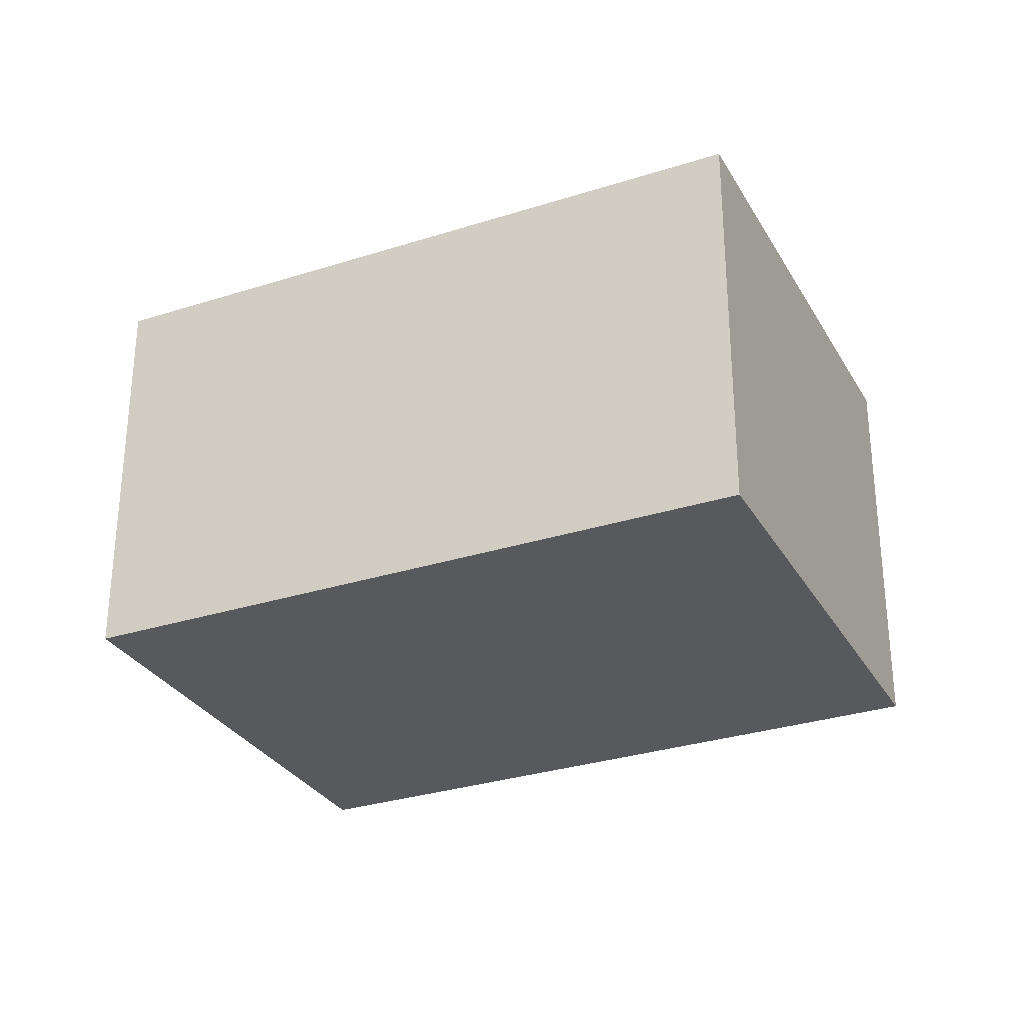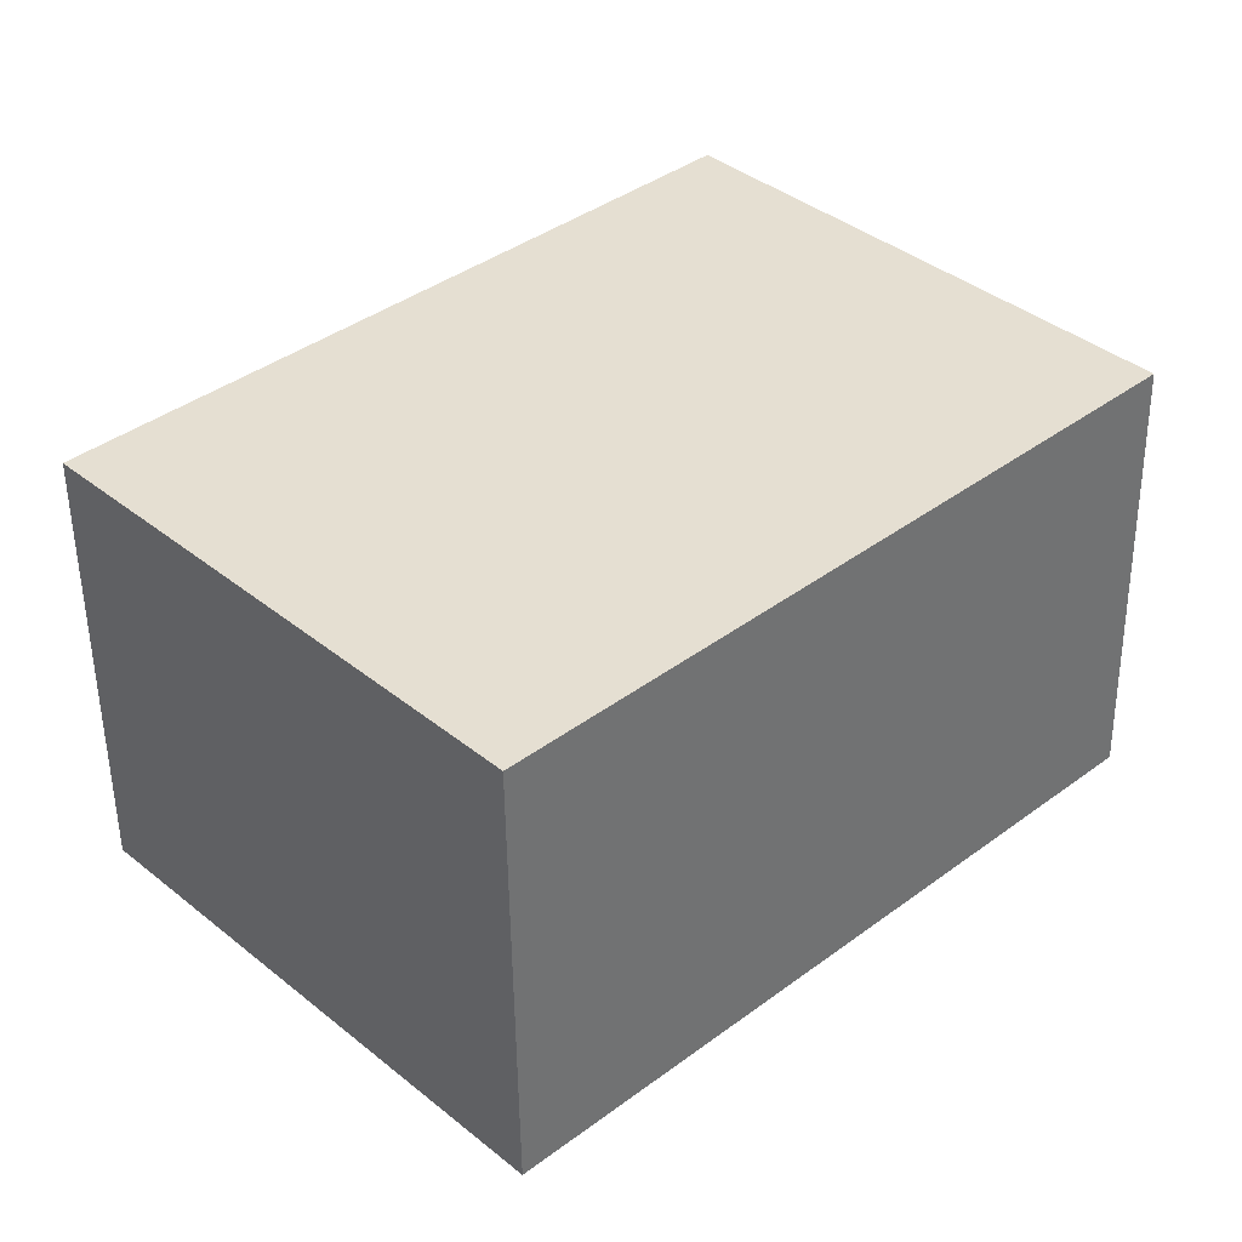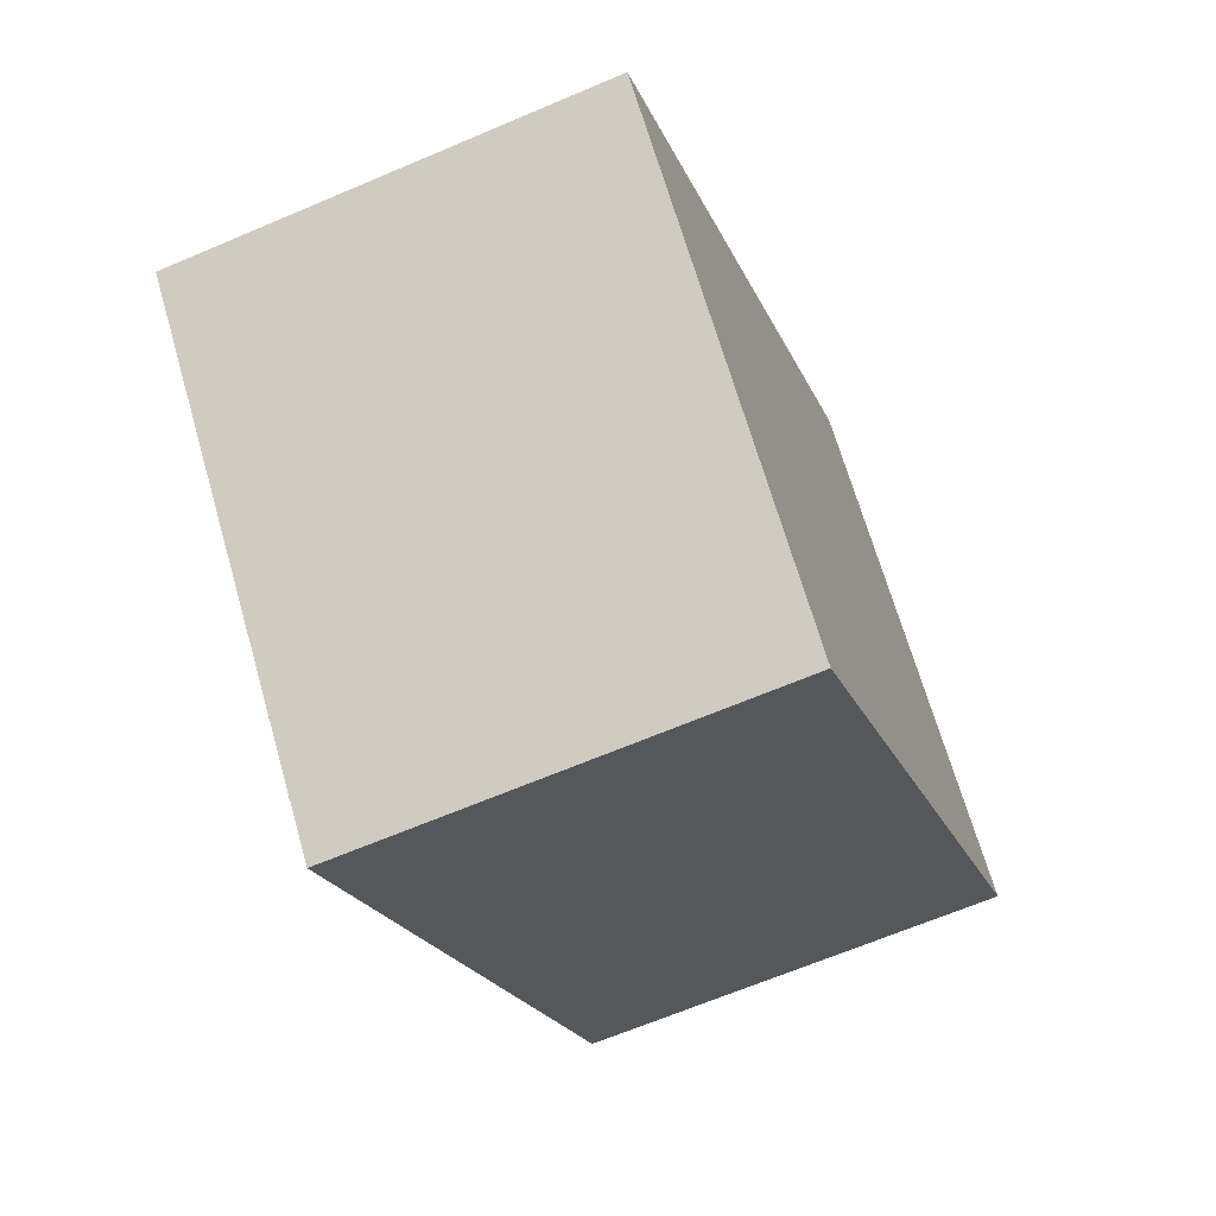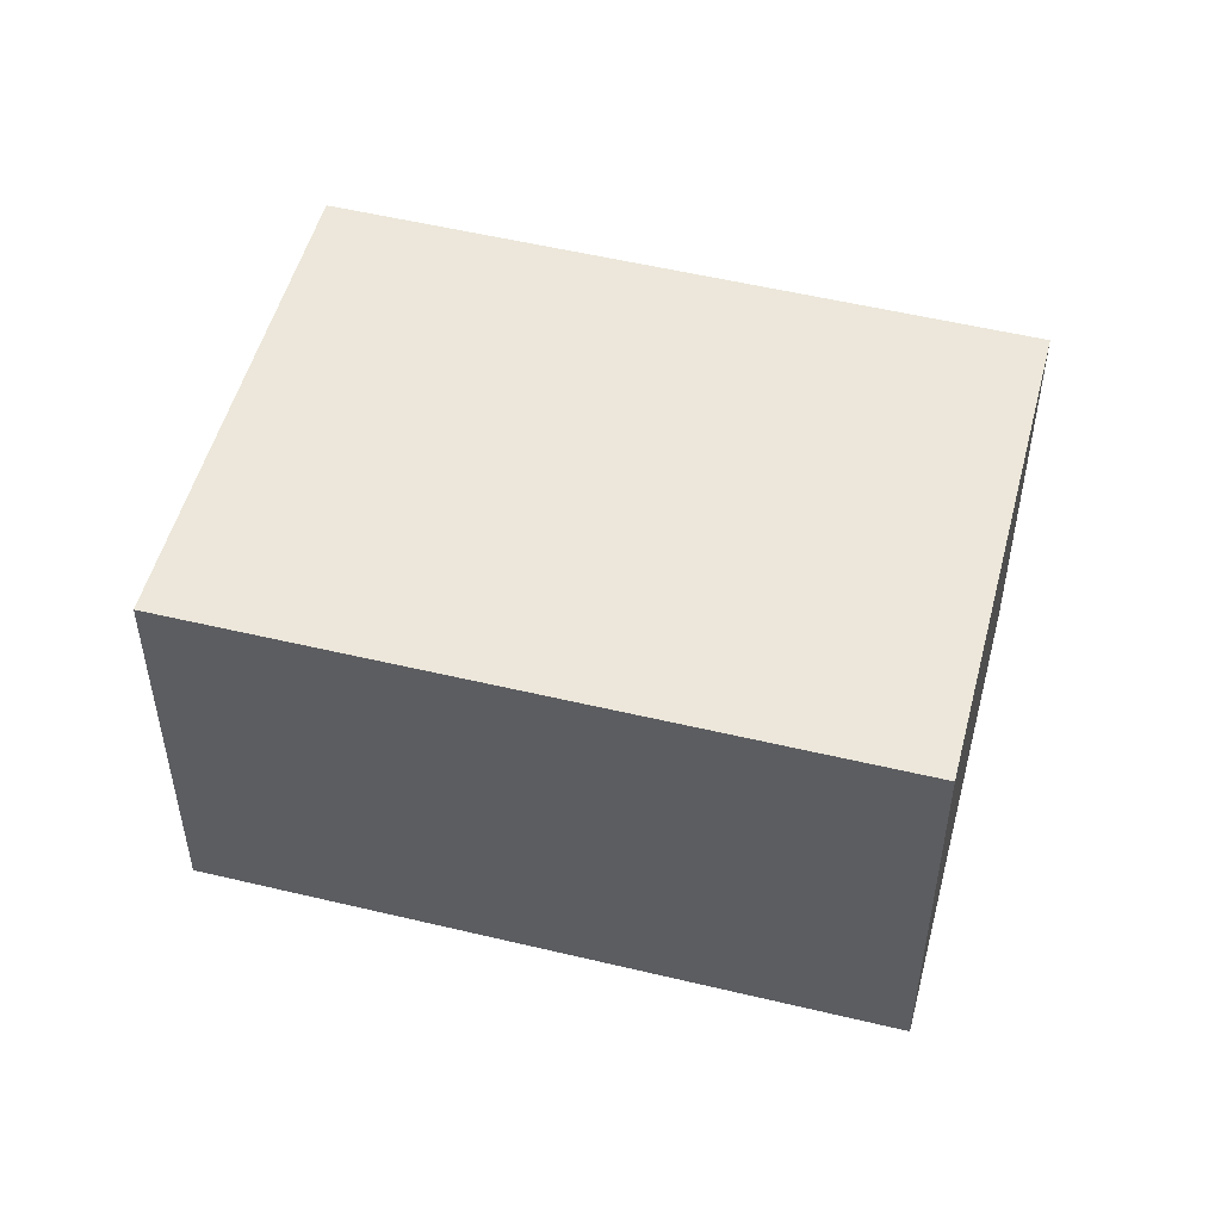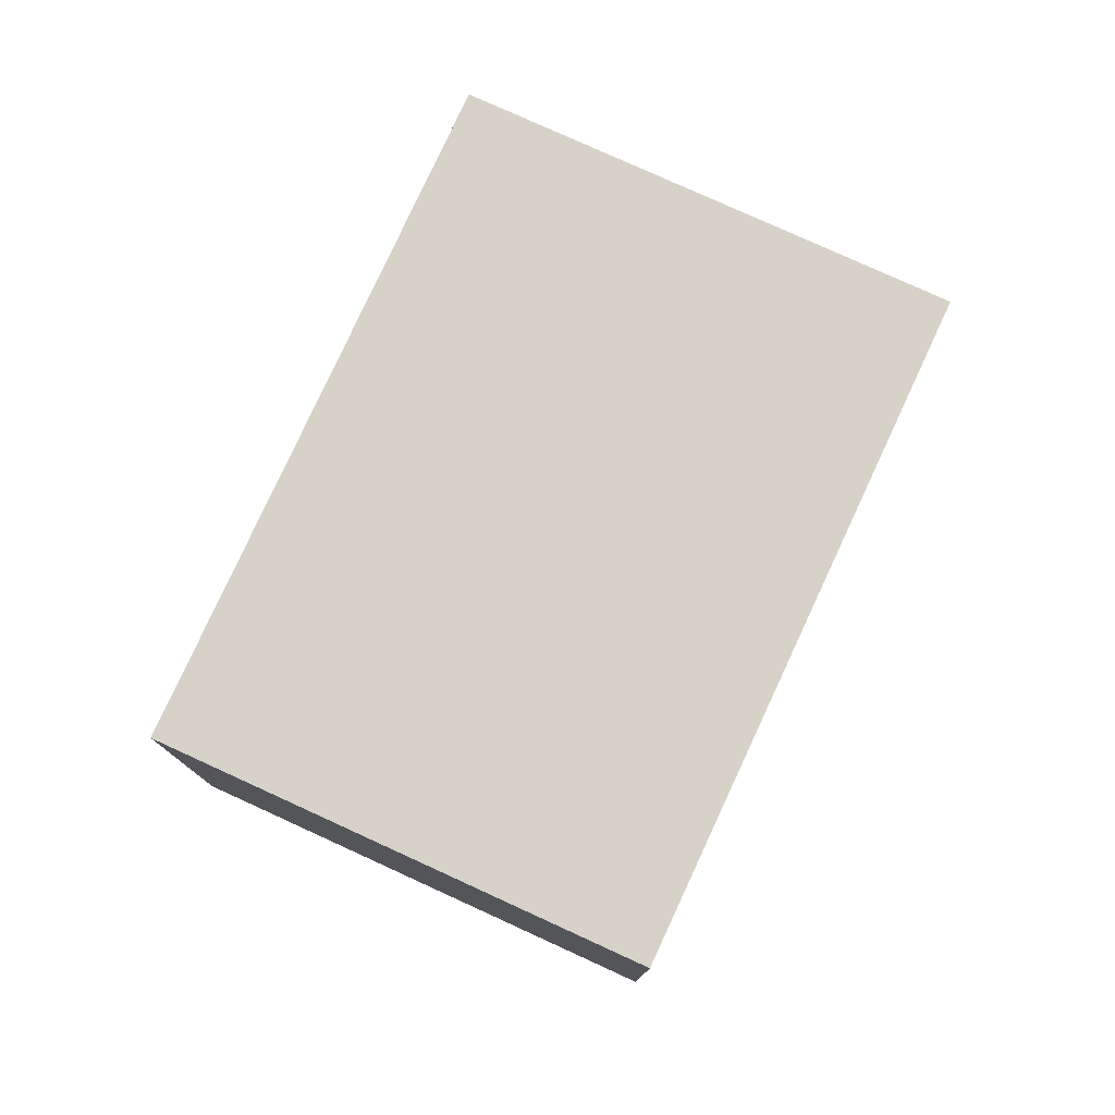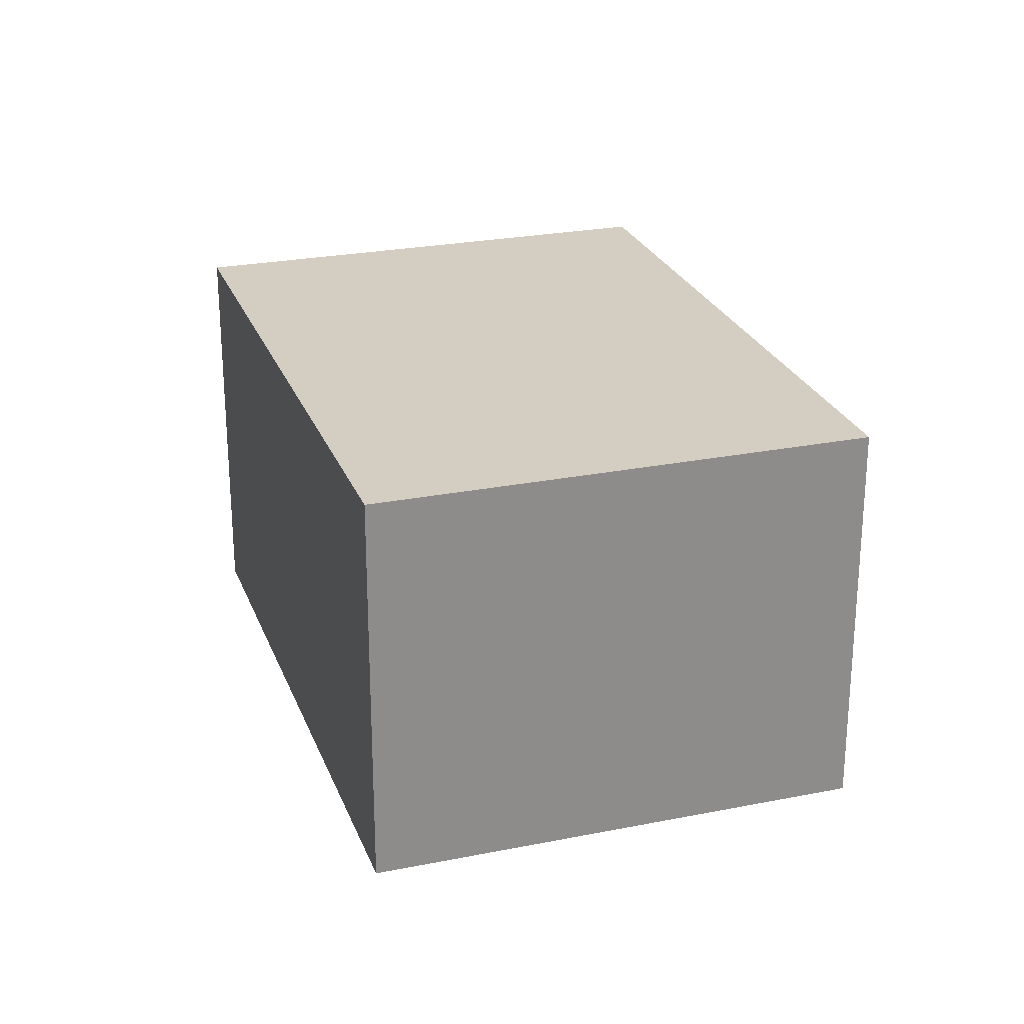
<metadata>
{"format":"obj","ext":"obj","renderer":"f3d","projection":"perspective","resolution":1024,"background":"white","views":[{"elev":-30.1,"azim":-111.5,"up":"+Y"},{"elev":-52.3,"azim":-179.3,"up":"+Z"},{"elev":-65.2,"azim":113.3,"up":"+Z"},{"elev":51.5,"azim":-121.9,"up":"+Y"},{"elev":78.2,"azim":-21.9,"up":"+Y"},{"elev":25.2,"azim":-64.4,"up":"+Y"}]}
</metadata>
<code>
v  1.828 2.103 1.923
v  2.65 2.103 -2.518
v  0 2.103 1.288e-16
v  4.494 2.103 -0.577
v  2.65 1.542e-16 -2.518
v  0 0 0
v  1.828 -1.177e-16 1.923
v  4.494 3.533e-17 -0.577
g defaultobject
f 1 2 3
f 2 1 4
f 5 3 2
f 3 5 6
f 6 1 3
f 1 6 7
f 7 4 1
f 4 7 8
f 8 2 4
f 2 8 5
f 8 6 5
f 6 8 7

</code>
